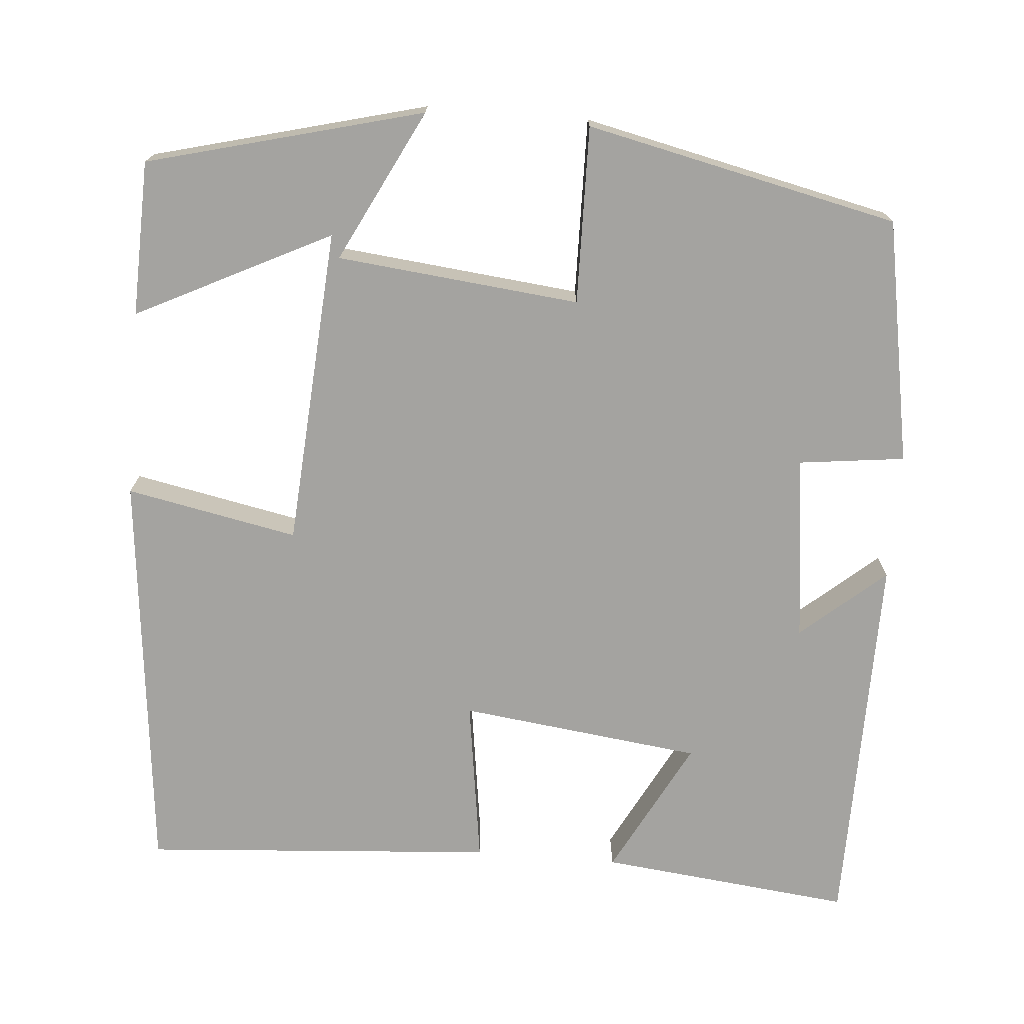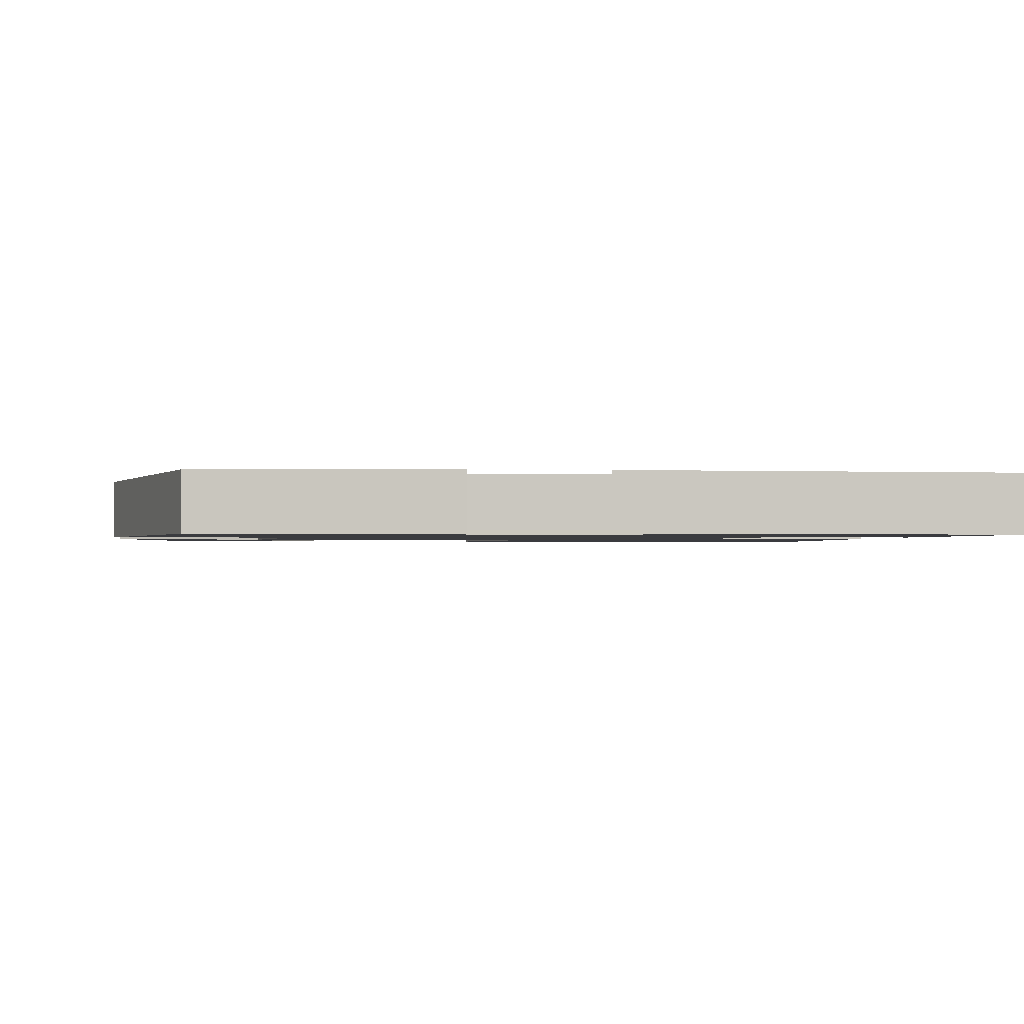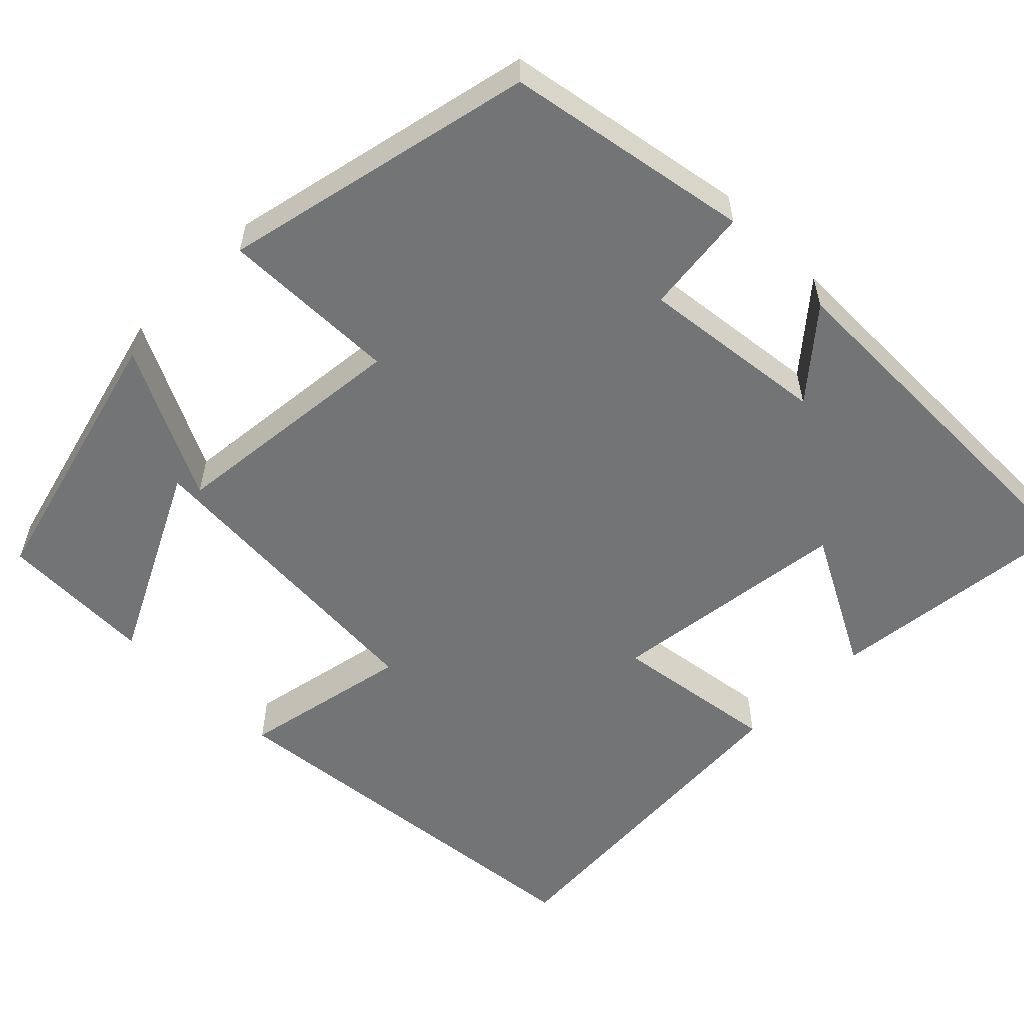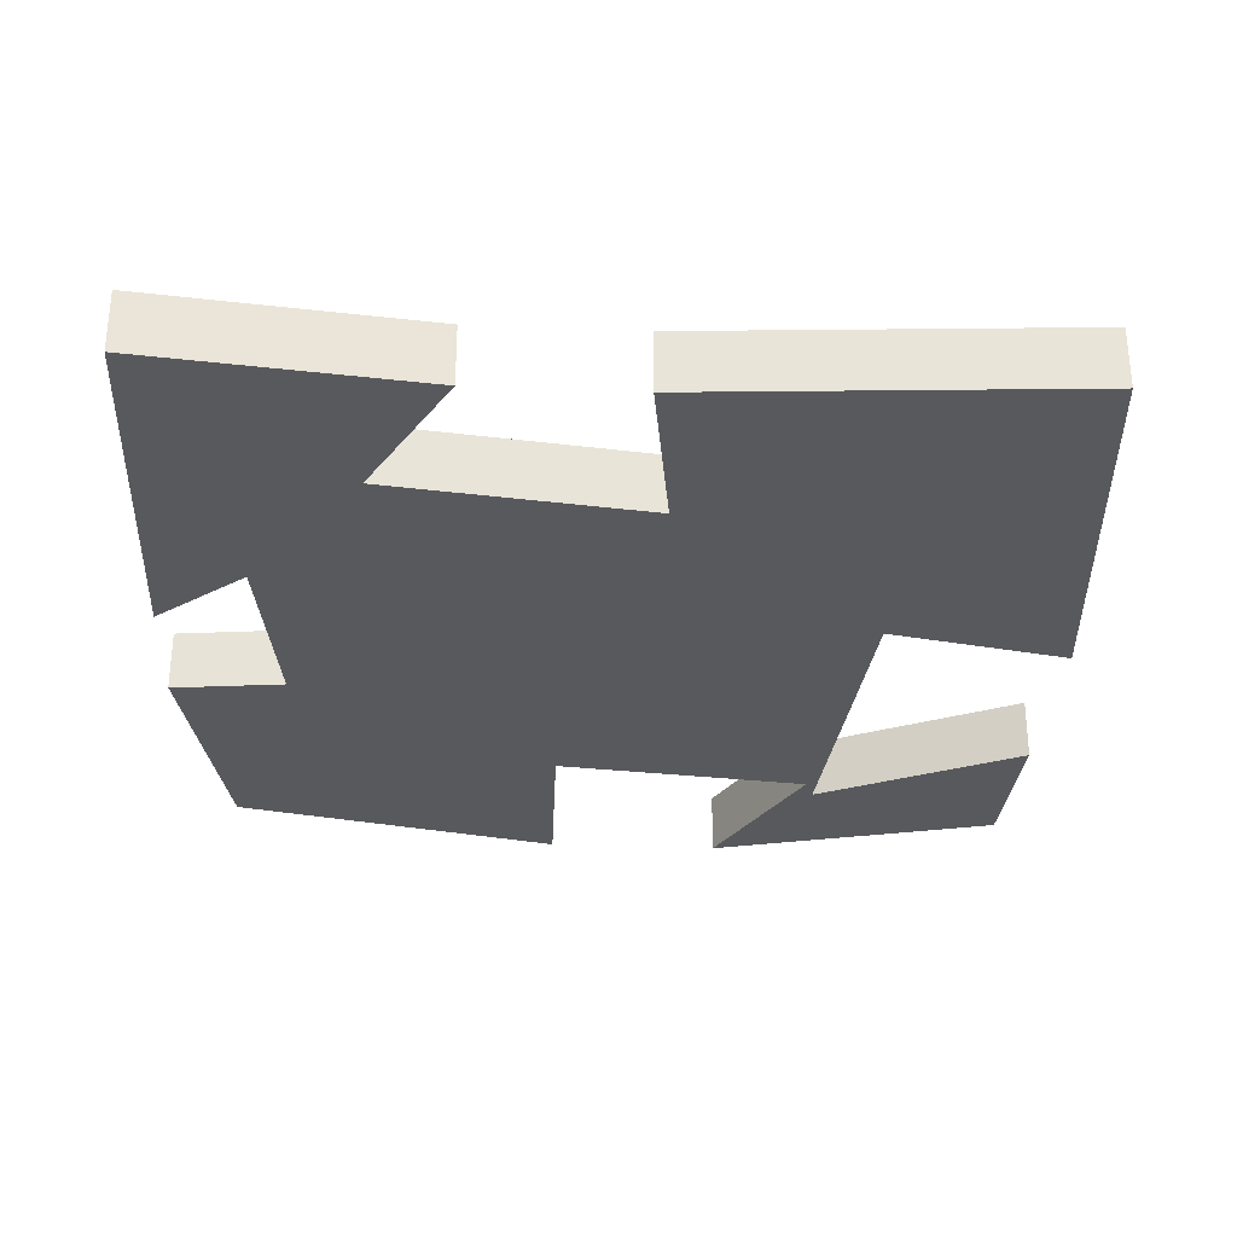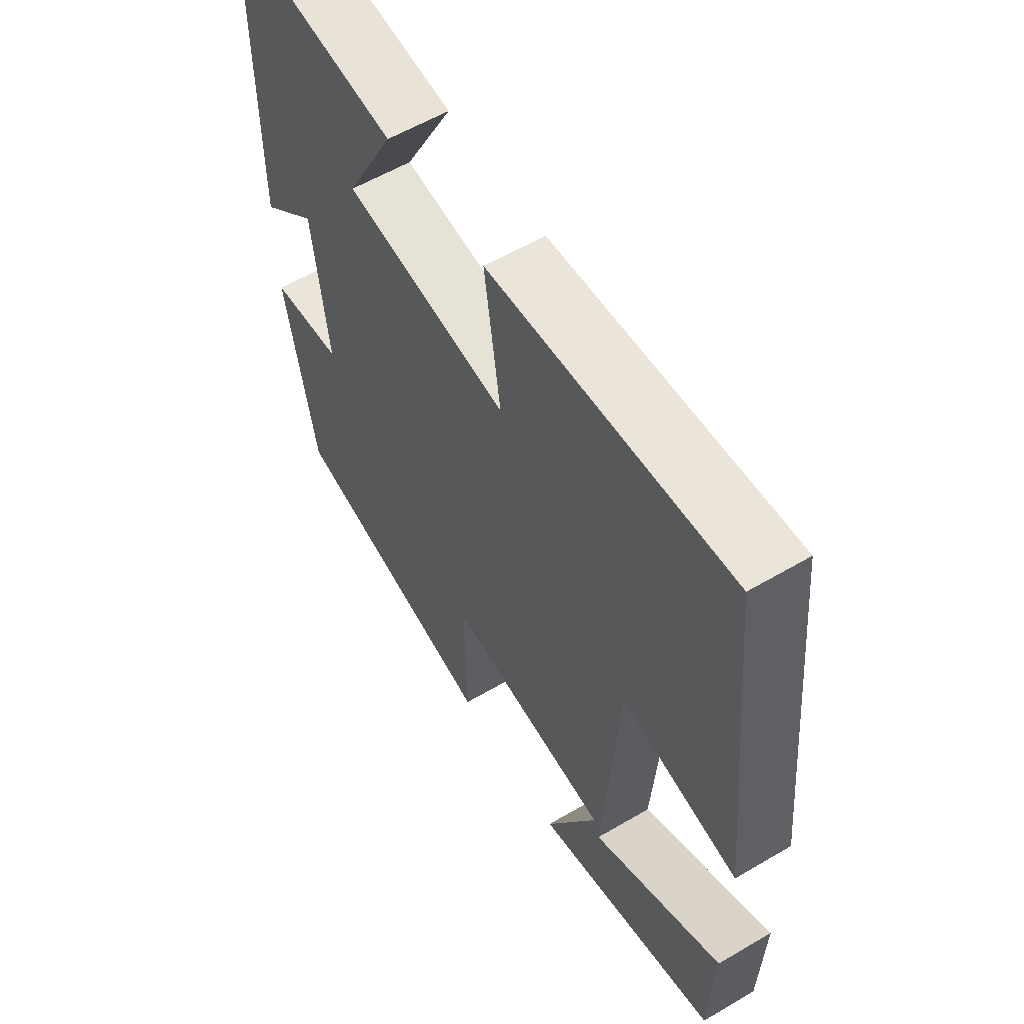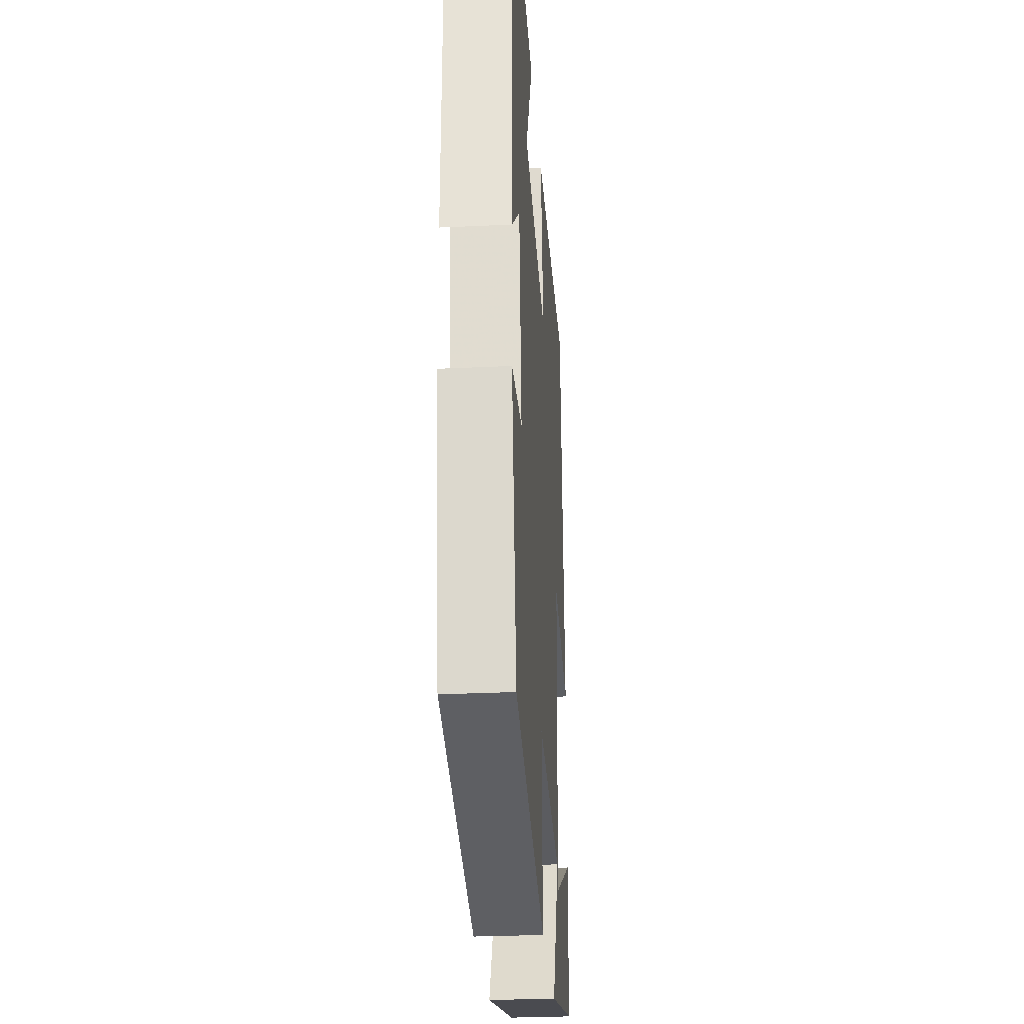
<metadata>
{"format":"obj","ext":"obj","renderer":"f3d","projection":"perspective","resolution":1024,"background":"white","views":[{"elev":-72.8,"azim":175.3,"up":"+Y"},{"elev":-1.3,"azim":-98.5,"up":"+Y"},{"elev":-56.1,"azim":-134.9,"up":"+Y"},{"elev":-29.9,"azim":-3.3,"up":"+Y"},{"elev":58.2,"azim":58.7,"up":"+Z"},{"elev":-29.1,"azim":-86.0,"up":"+Z"}]}
</metadata>
<code>
v 0.447 0.07 0.532
v 0.5 0.07 0.019
v 0.285 0.07 0.062
v 0.257 0.07 -0.338
v 0.5 0.07 -0.217
v 0.494 0.07 -0.411
v 0.15 0.07 -0.5
v 0.246 0.07 -0.31
v -0.058 0.07 -0.278
v -0.054 0.07 -0.5
v -0.445 0.07 -0.413
v -0.5 0.07 -0.107
v -0.367 0.07 -0.091
v -0.395 0.07 0.143
v -0.5 0.07 0.053
v -0.496 0.07 0.535
v -0.179 0.07 0.5
v -0.269 0.07 0.329
v 0.035 0.07 0.291
v 0.005 0.07 0.5
v 0.447 0 0.532
v 0.5 0 0.019
v 0.285 0 0.062
v 0.257 0 -0.338
v 0.5 0 -0.217
v 0.494 0 -0.411
v 0.15 0 -0.5
v 0.246 0 -0.31
v -0.058 0 -0.278
v -0.054 0 -0.5
v -0.445 0 -0.413
v -0.5 0 -0.107
v -0.367 0 -0.091
v -0.395 0 0.143
v -0.5 0 0.053
v -0.496 0 0.535
v -0.179 0 0.5
v -0.269 0 0.329
v 0.035 0 0.291
v 0.005 0 0.5
f 19 20 1 2
f 18 19 2 3
f 15 16 17 18
f 14 15 18
f 13 14 18 3
f 10 11 12 13
f 9 10 13
f 8 9 13 3
f 4 5 6 7
f 4 7 8
f 3 4 8
f 22 21 40 39
f 23 22 39 38
f 38 37 36 35
f 38 35 34
f 23 38 34 33
f 33 32 31 30
f 33 30 29
f 23 33 29 28
f 27 26 25 24
f 28 27 24
f 28 24 23
f 1 21 22 2
f 2 22 23 3
f 3 23 24 4
f 4 24 25 5
f 5 25 26 6
f 6 26 27 7
f 7 27 28 8
f 8 28 29 9
f 9 29 30 10
f 10 30 31 11
f 11 31 32 12
f 12 32 33 13
f 13 33 34 14
f 14 34 35 15
f 15 35 36 16
f 16 36 37 17
f 17 37 38 18
f 18 38 39 19
f 19 39 40 20
f 20 40 21 1

</code>
